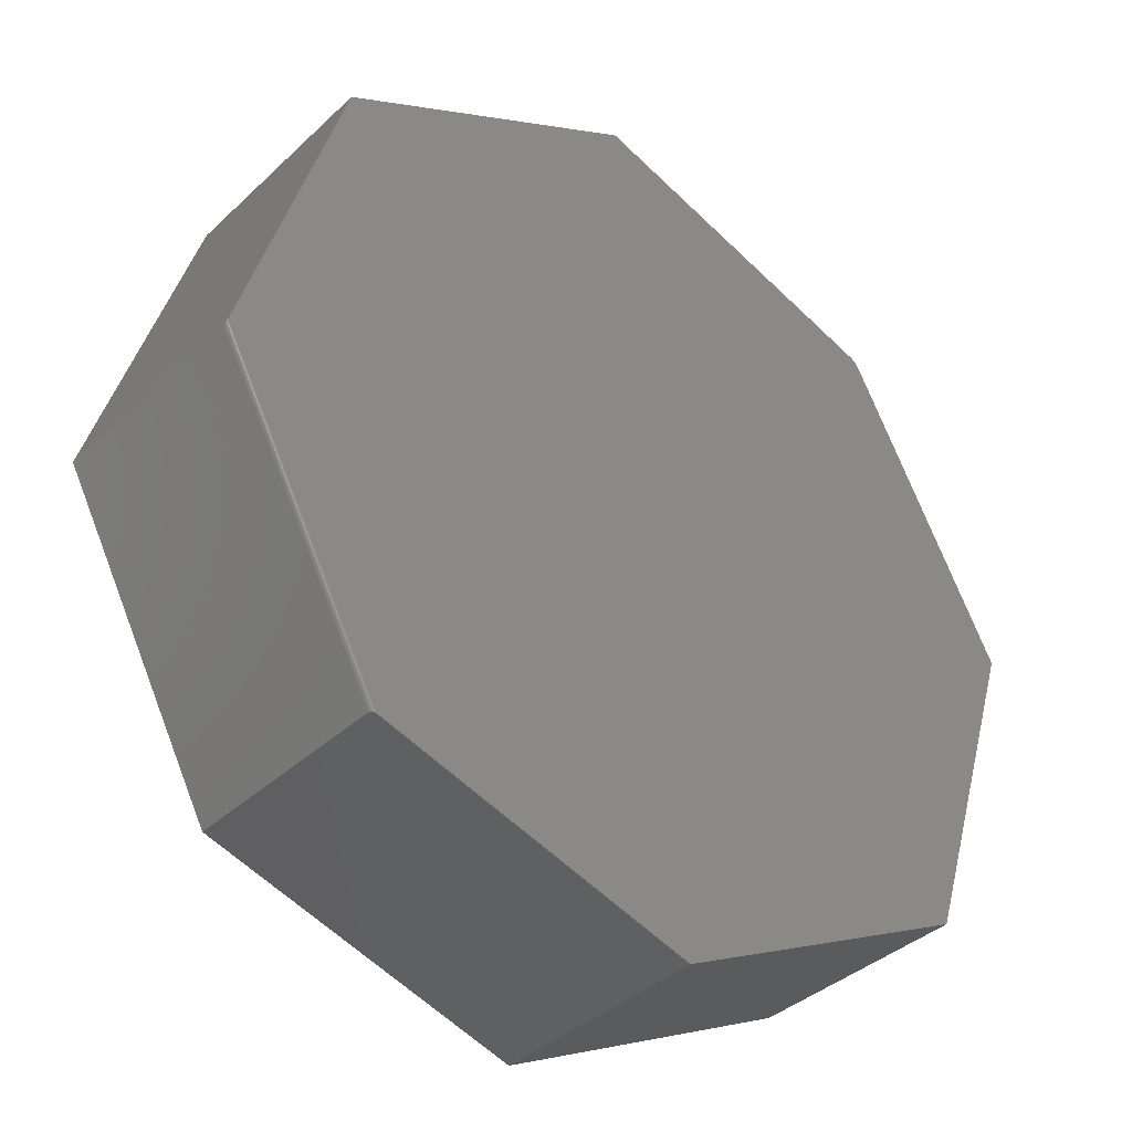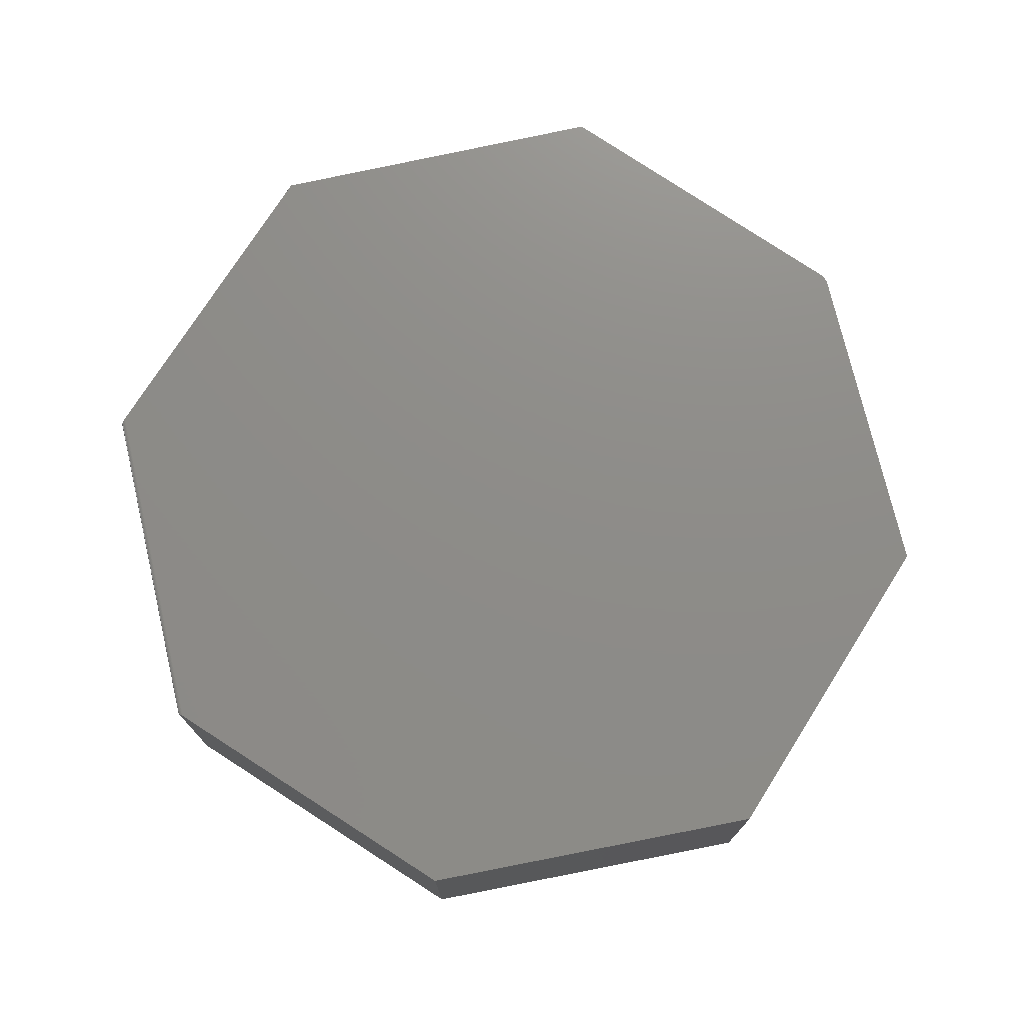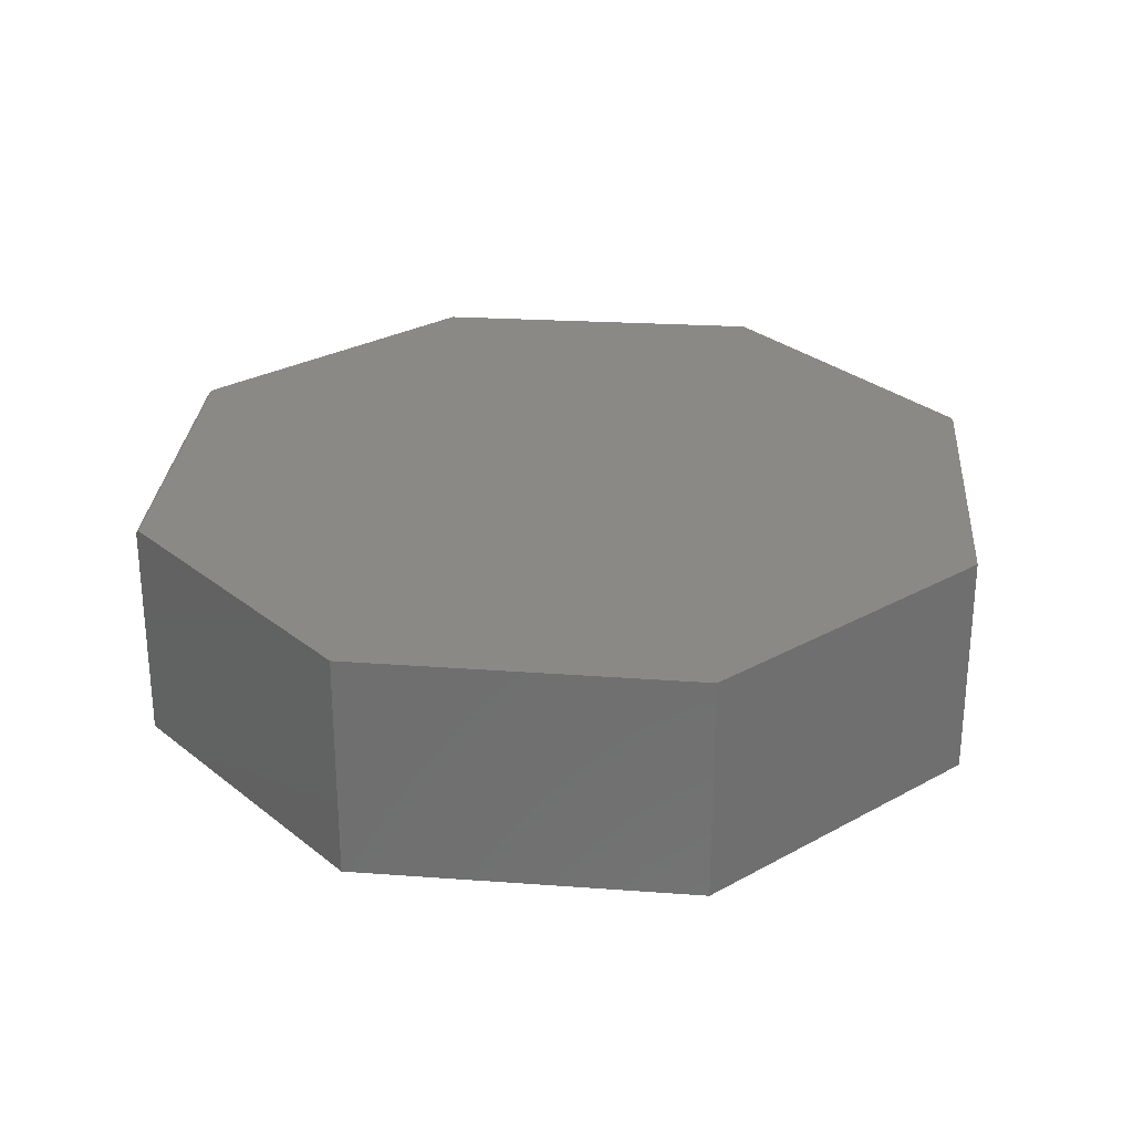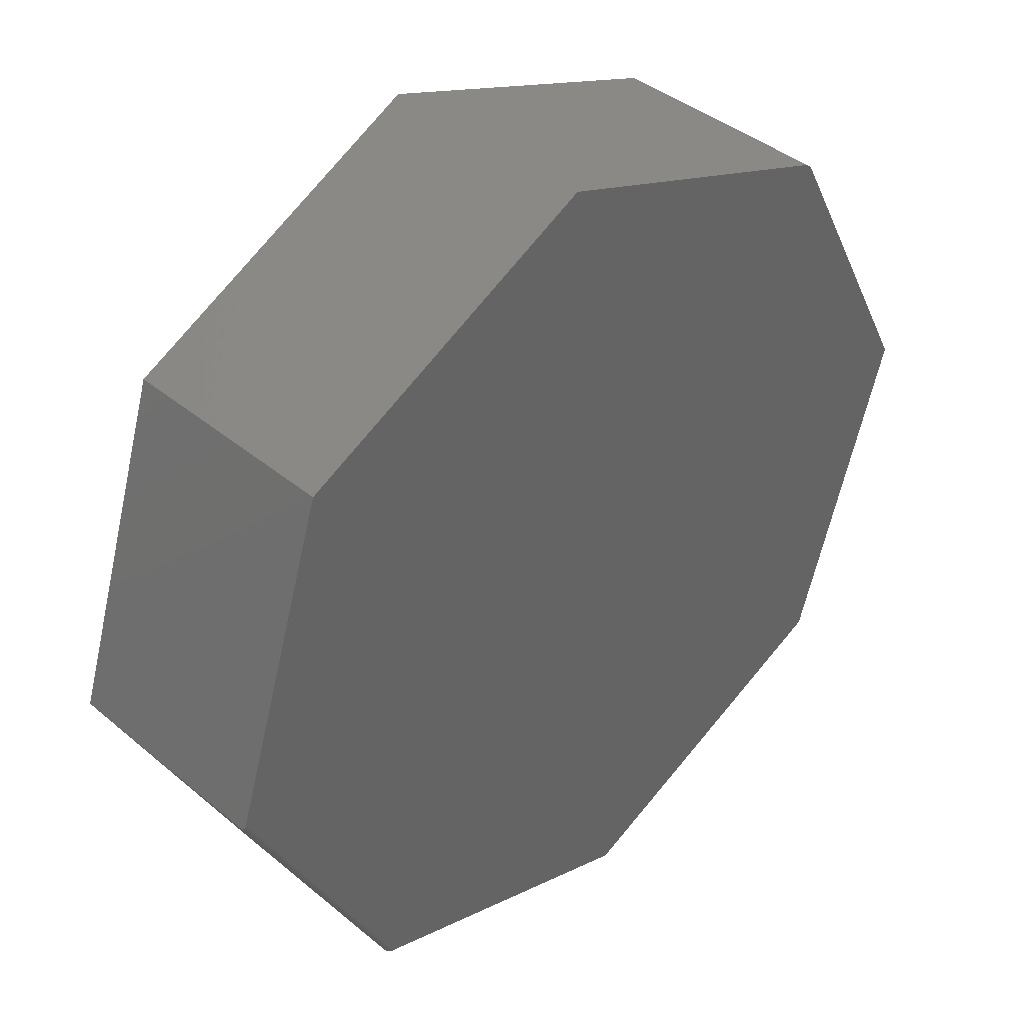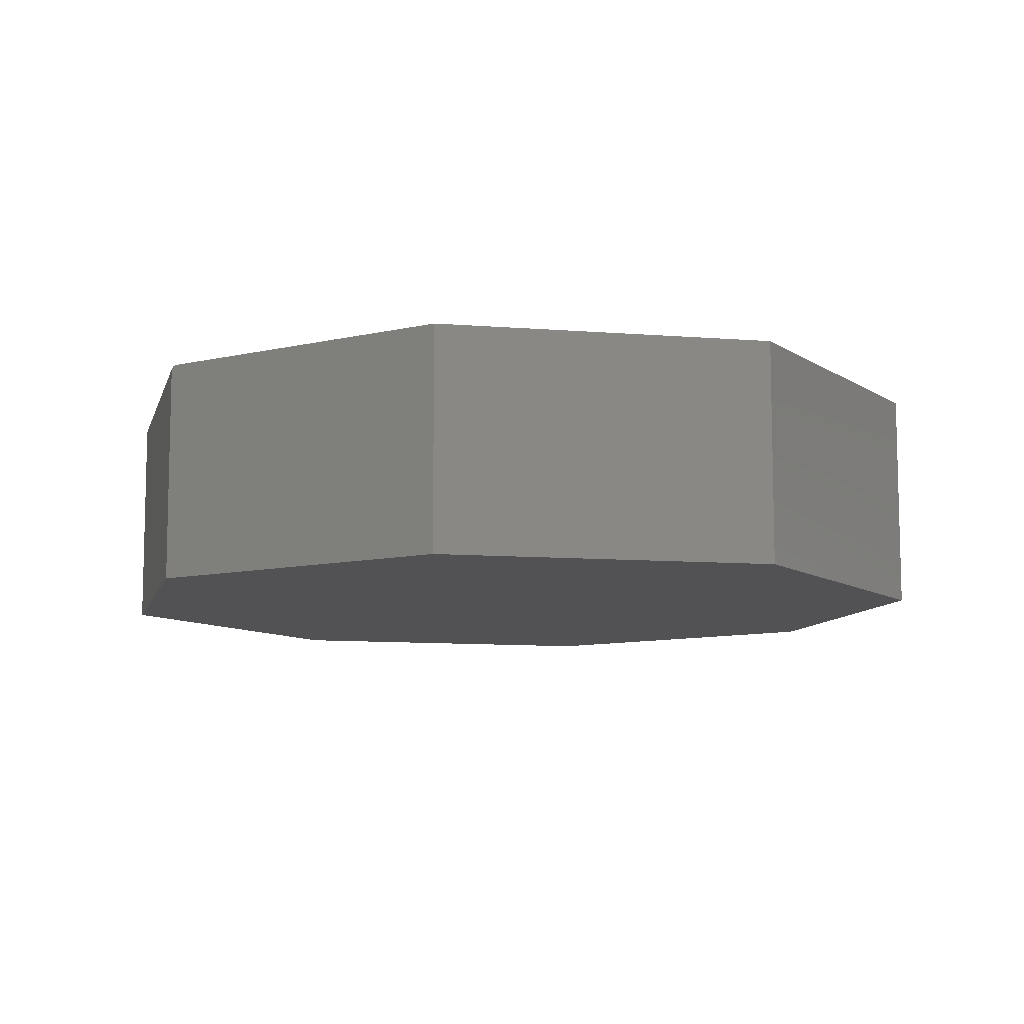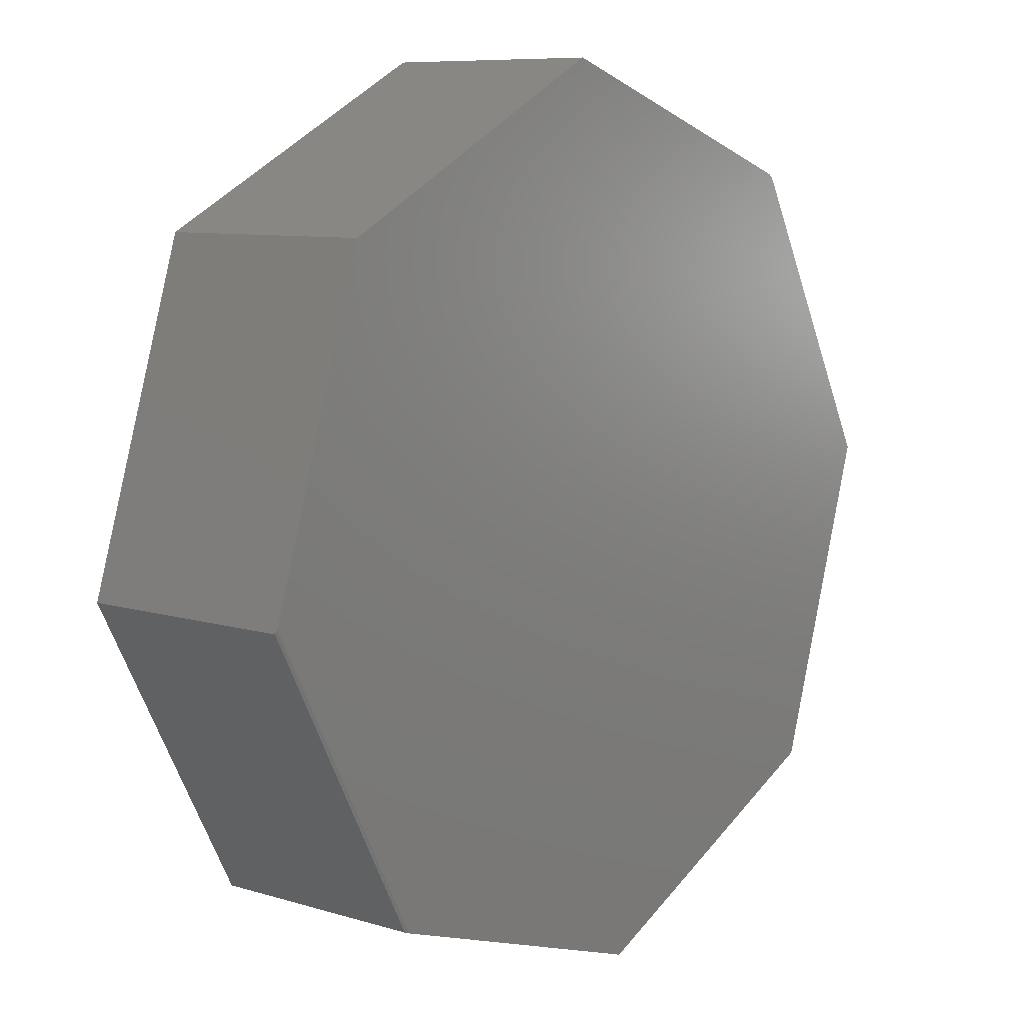
<metadata>
{"format":"stl","ext":"stl","renderer":"f3d","projection":"perspective","resolution":1024,"background":"white","views":[{"elev":-37.3,"azim":140.0,"up":"+Z"},{"elev":74.7,"azim":-165.2,"up":"+Y"},{"elev":27.9,"azim":-147.7,"up":"+Y"},{"elev":40.1,"azim":135.6,"up":"+Z"},{"elev":-9.4,"azim":-166.0,"up":"+Y"},{"elev":8.5,"azim":129.8,"up":"+Z"}]}
</metadata>
<code>
# stl→obj: 40 verts, 76 faces
v 0.5763 1.709e-16 0.4888
v 0.7467 1.597e-16 -0.05335
v -0.75 0 0.0625
v -0.4873 5.662e-17 0.557
v -0.4841 5.724e-17 0.5619
v -0.4801 5.792e-17 0.566
v -0.4754 5.863e-17 0.5694
v -0.4701 5.935e-17 0.5718
v 0.05526 1.28e-16 0.7572
v -0.05526 3.243e-17 -0.7428
v -0.5763 -1.139e-17 -0.4901
v 0.4709 1.003e-16 -0.5725
v 0.5763 -0.3828 0.4888
v 0.05526 -0.3828 0.7572
v -0.4701 -0.3828 0.5718
v -0.4754 -0.3828 0.5694
v -0.4801 -0.3828 0.566
v -0.4841 -0.3828 0.5619
v -0.4873 -0.3828 0.557
v -0.75 -0.3828 0.0625
v 0.75 -0.3828 -0.06382
v 0.4816 -0.3828 -0.5691
v -0.5763 -0.3828 -0.4901
v -0.05526 -0.3828 -0.7428
v 0.7496 -0.004275 -0.06268
v 0.7491 -0.002326 -0.0608
v 0.75 -0.007812 -0.06382
v 0.75 -0.006588 -0.06369
v 0.7487 -0.001537 -0.05958
v 0.7482 -0.0008952 -0.05822
v 0.7478 -0.0004171 -0.05673
v 0.7473 -0.0001157 -0.05515
v 0.4816 -0.007812 -0.5691
v 0.4744 -0.0004206 -0.5714
v 0.4759 -0.0008996 -0.5709
v 0.4773 -0.001541 -0.5705
v 0.4785 -0.00233 -0.5701
v 0.4796 -0.003248 -0.5697
v 0.4811 -0.005397 -0.5692
v 0.4727 -0.0001177 -0.5719
f 1 2 3
f 1 3 4
f 1 4 5
f 1 5 6
f 1 6 7
f 1 7 8
f 1 8 9
f 10 11 12
f 12 11 3
f 12 3 2
f 13 14 15
f 13 15 16
f 13 16 17
f 13 17 18
f 13 18 19
f 13 19 20
f 13 20 21
f 21 20 22
f 22 20 23
f 22 23 24
f 19 4 20
f 20 4 3
f 14 9 15
f 15 9 8
f 4 19 5
f 5 19 18
f 5 18 6
f 6 18 17
f 6 17 7
f 7 17 16
f 7 16 8
f 8 16 15
f 21 25 26
f 21 27 25
f 27 28 25
f 13 21 26
f 13 26 29
f 13 29 30
f 13 30 31
f 13 31 32
f 13 32 2
f 13 2 1
f 22 33 21
f 21 33 27
f 34 35 36
f 12 24 10
f 36 37 38
f 36 38 39
f 36 39 33
f 22 24 12
f 22 12 40
f 22 40 34
f 22 34 36
f 22 36 33
f 27 39 28
f 27 33 39
f 12 32 40
f 12 2 32
f 32 31 40
f 40 31 34
f 34 31 30
f 34 30 35
f 30 29 35
f 35 29 36
f 29 26 36
f 36 26 37
f 38 37 26
f 26 25 38
f 38 25 39
f 39 25 28
f 13 1 14
f 14 1 9
f 23 11 24
f 24 11 10
f 20 3 23
f 23 3 11

</code>
